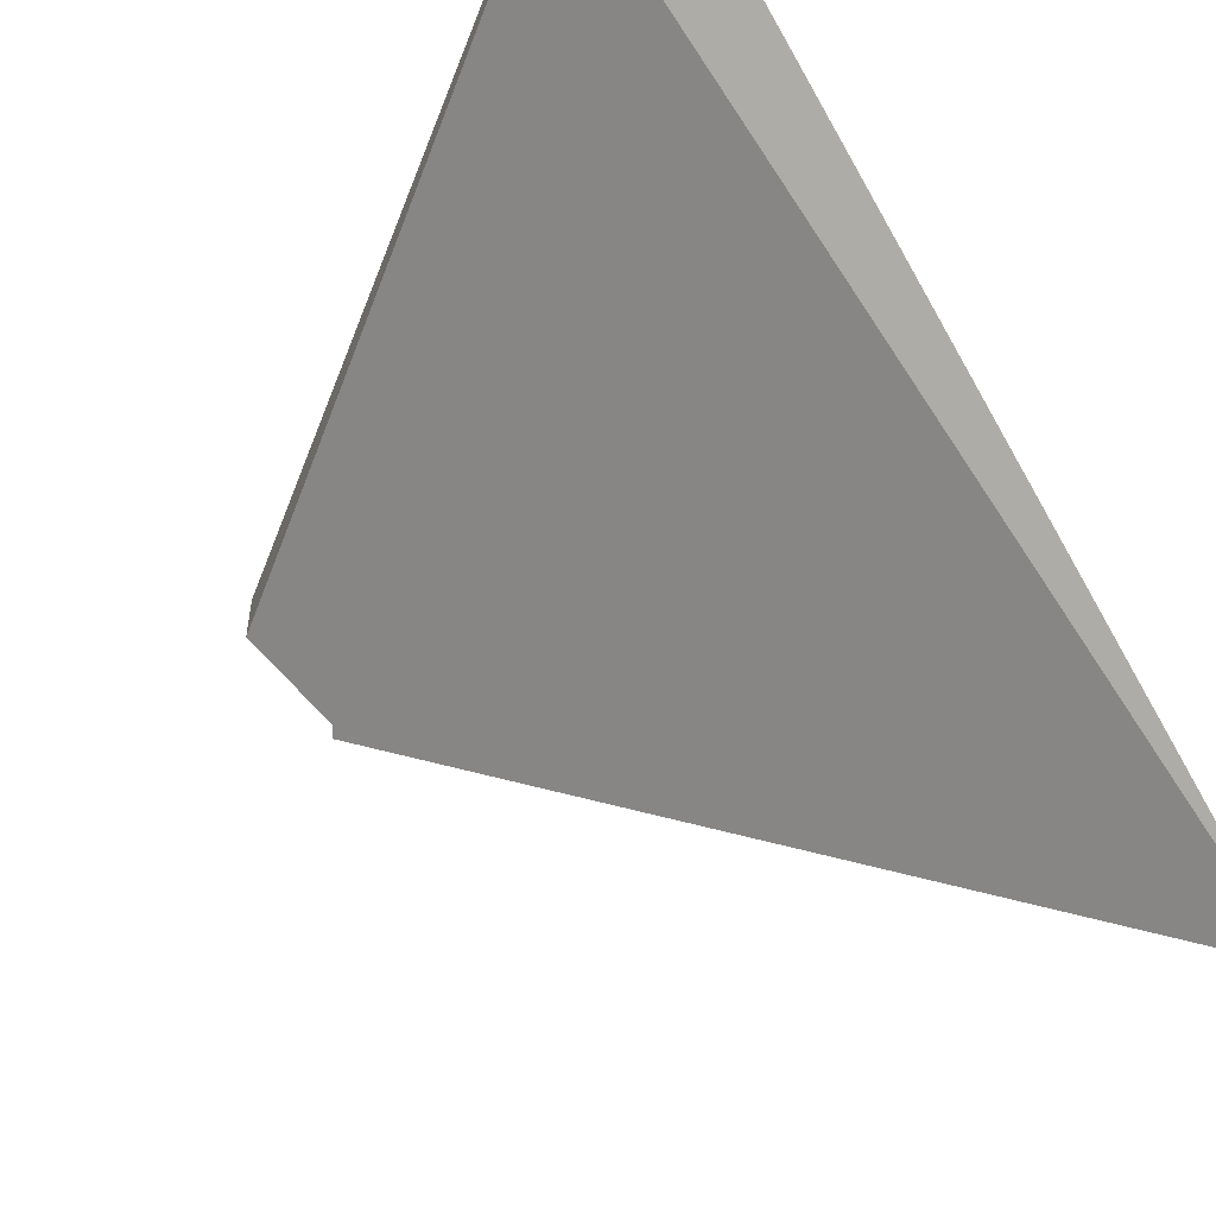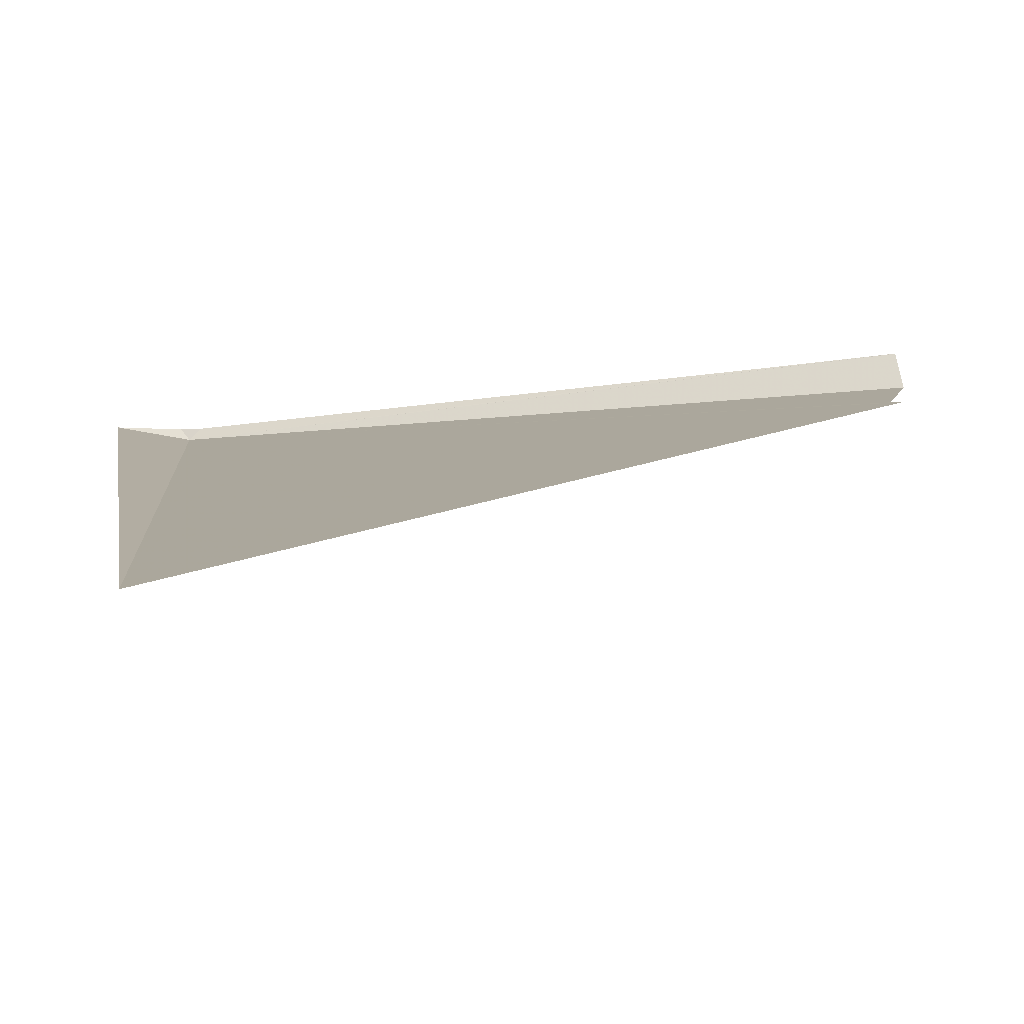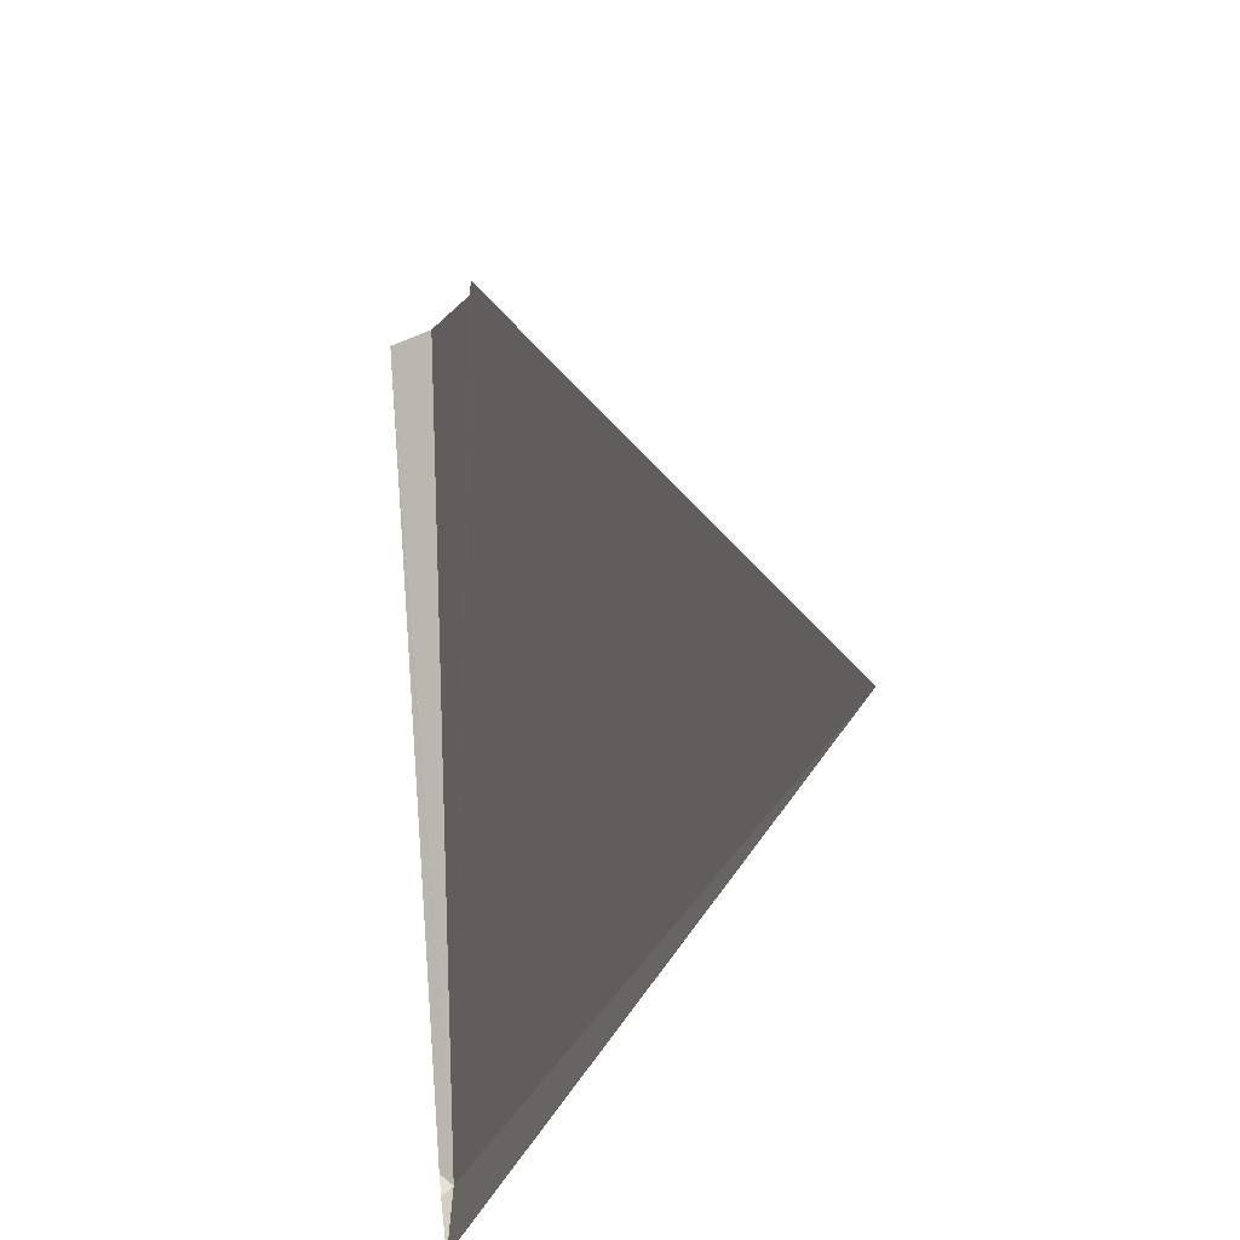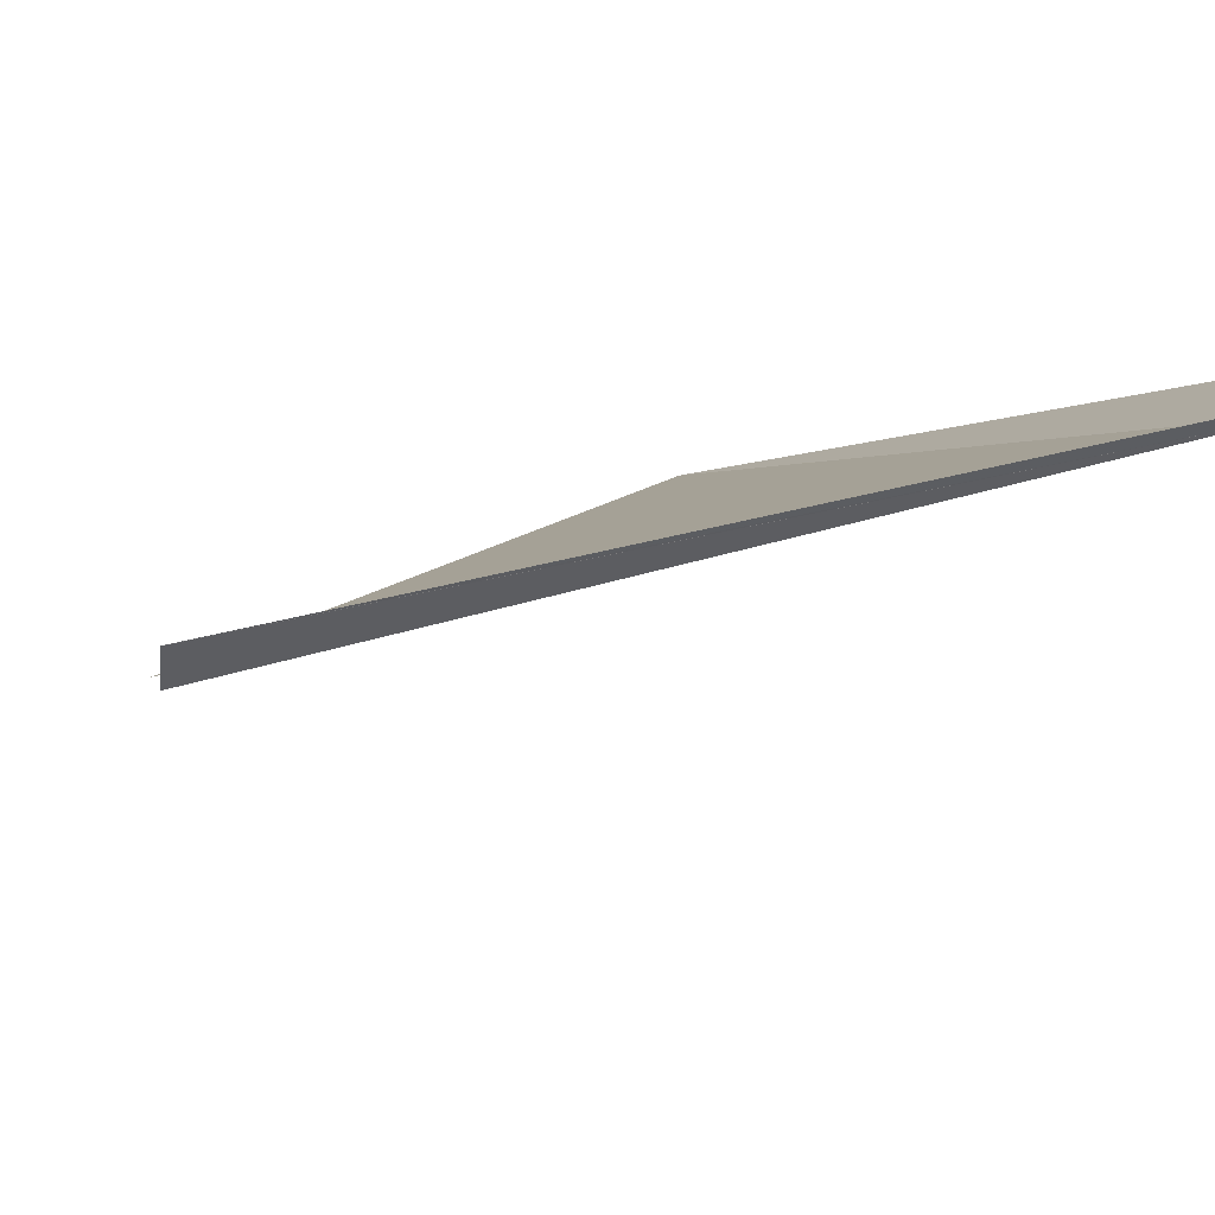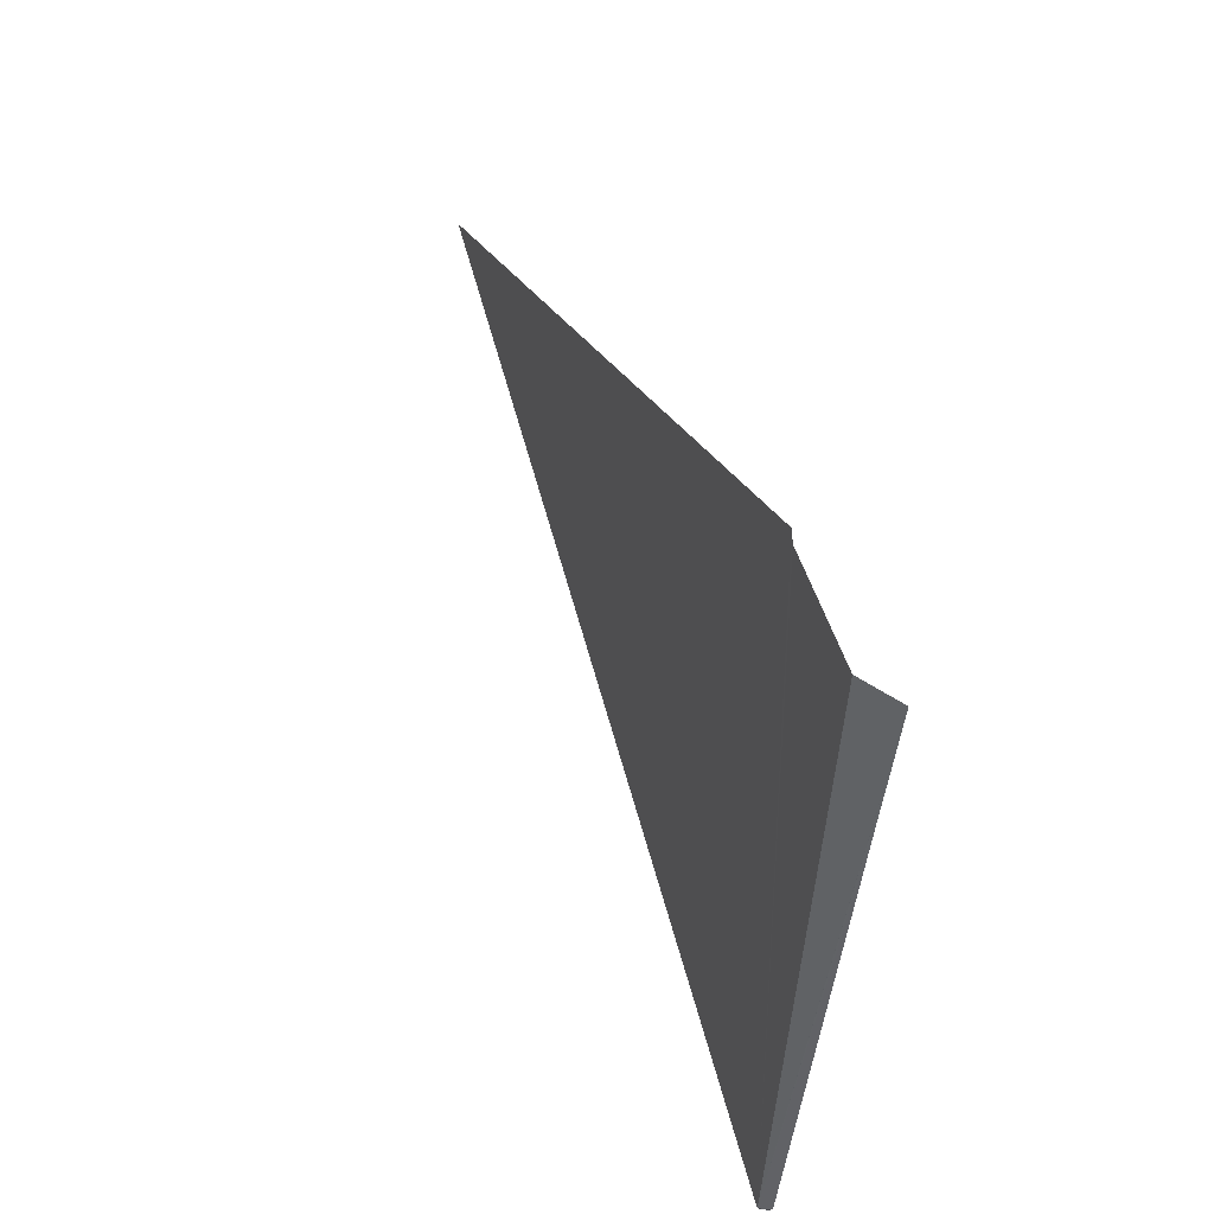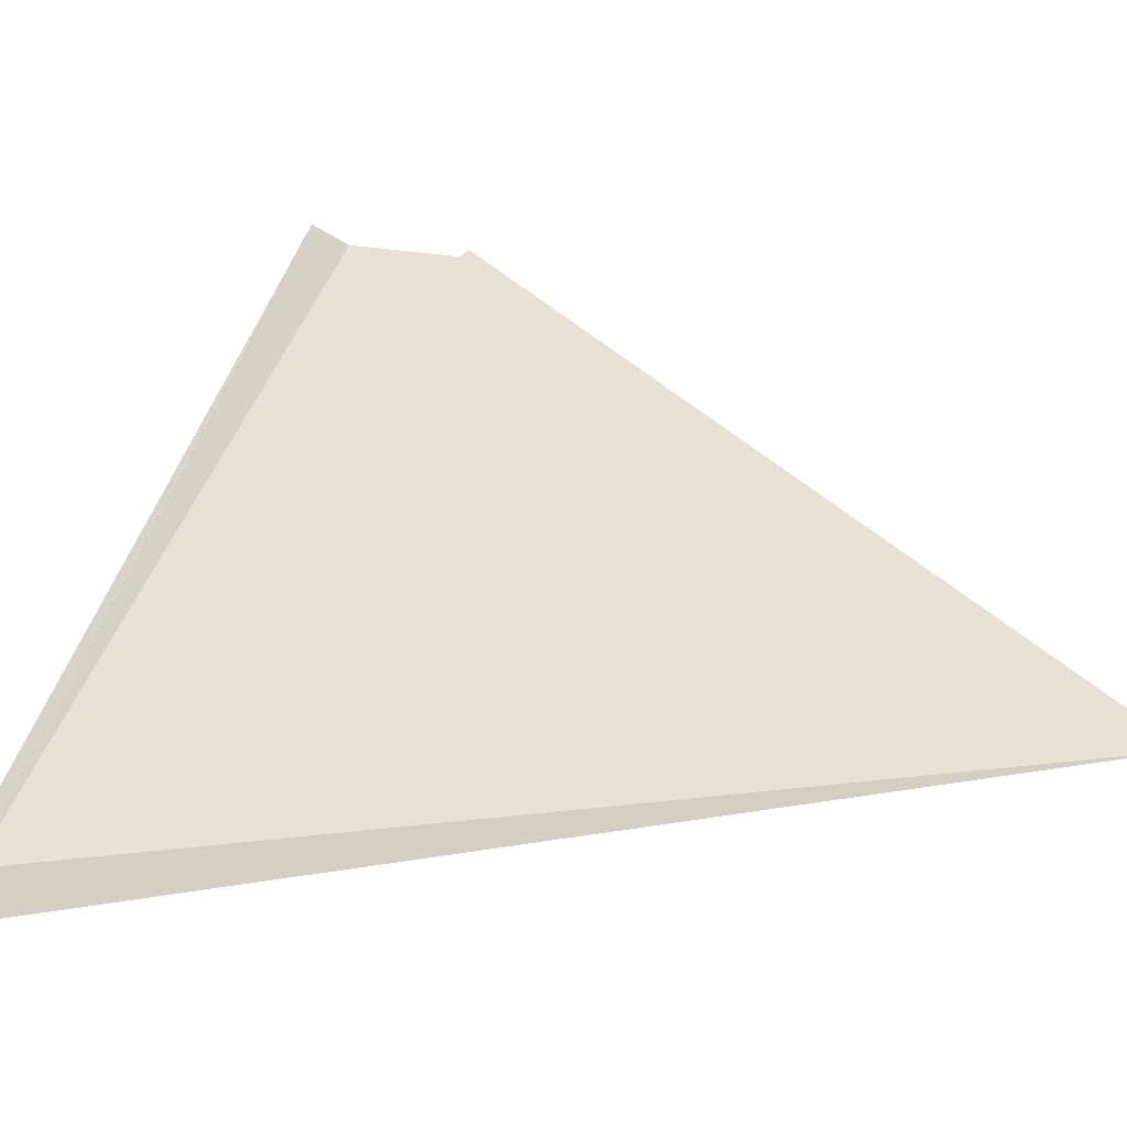
<metadata>
{"format":"obj","ext":"obj","renderer":"f3d","projection":"perspective","resolution":1024,"background":"white","views":[{"elev":-46.7,"azim":-43.2,"up":"+Z"},{"elev":-36.0,"azim":85.0,"up":"+Z"},{"elev":-29.6,"azim":115.4,"up":"+Y"},{"elev":48.7,"azim":-123.3,"up":"+Z"},{"elev":74.6,"azim":-62.8,"up":"+Y"},{"elev":-51.9,"azim":51.1,"up":"+Y"}]}
</metadata>
<code>
v -10.83 -0.1988 81.77
v -10.8 -0.2619 81.84
v -10.63 -0.6807 81.69
v -10.8 -0.1223 81.85
v -9.286 3.536 81.42
v -8.957 4.33 81.33
v -8.945 4.358 81.33
v -8.936 4.387 81.05
v -6.245 -0.1739 77.39
v -8.45 4.161 80.53
v -8.4 4.219 80.5
f 1 3 2
f 1 2 4
f 1 4 5
f 1 5 6
f 1 6 7
f 1 7 8
f 1 8 10
f 1 10 11
f 1 9 3
f 1 11 9

</code>
